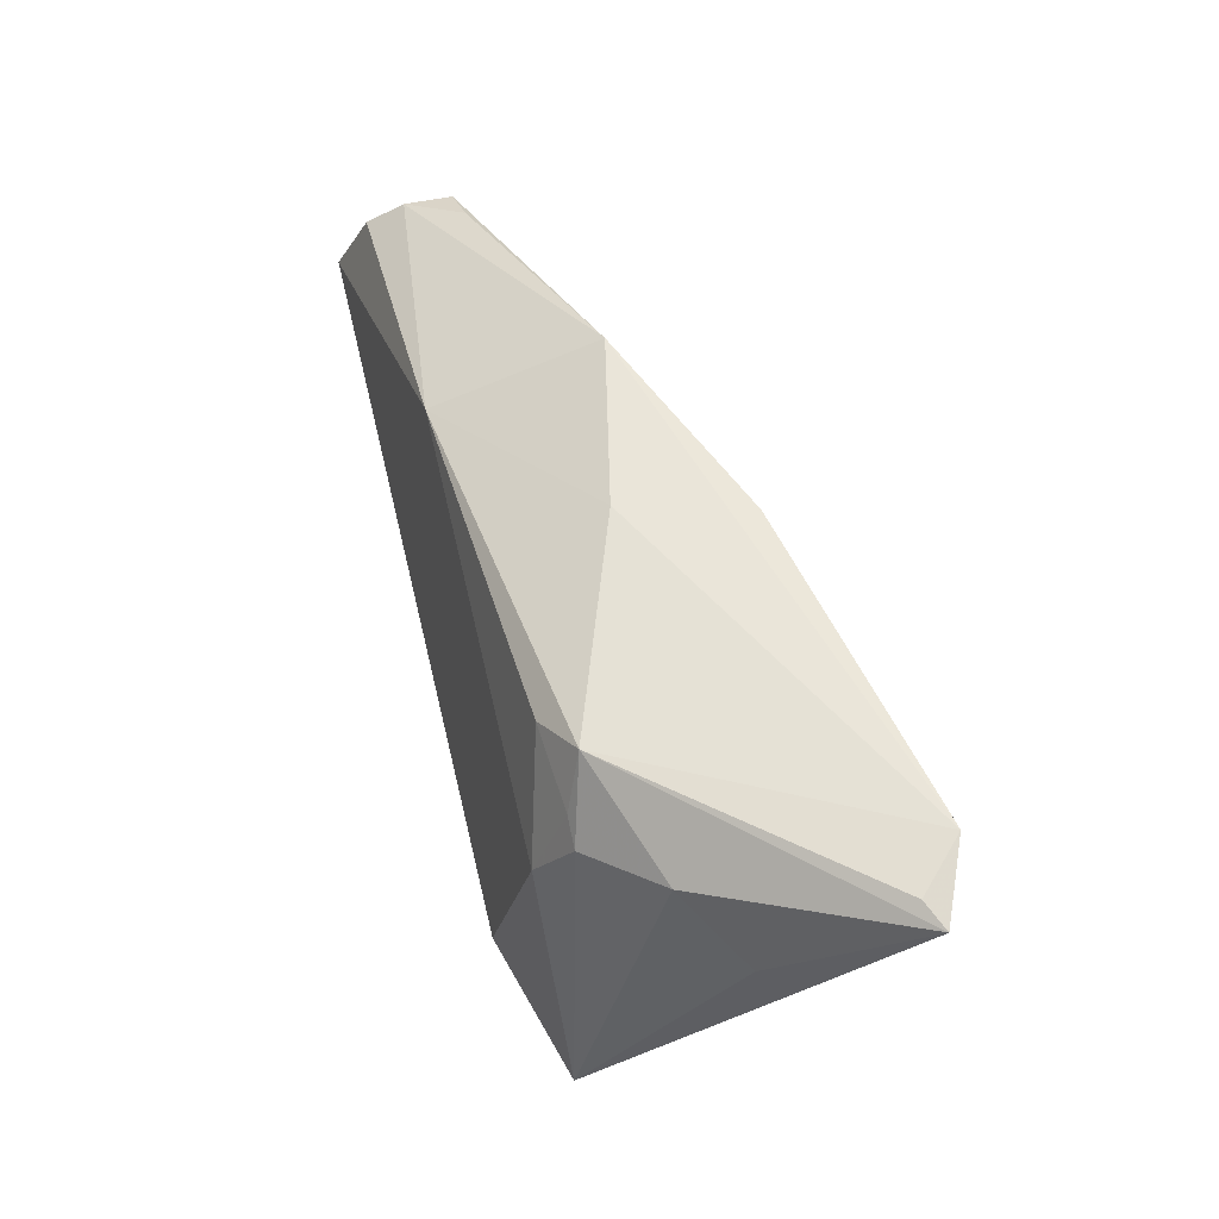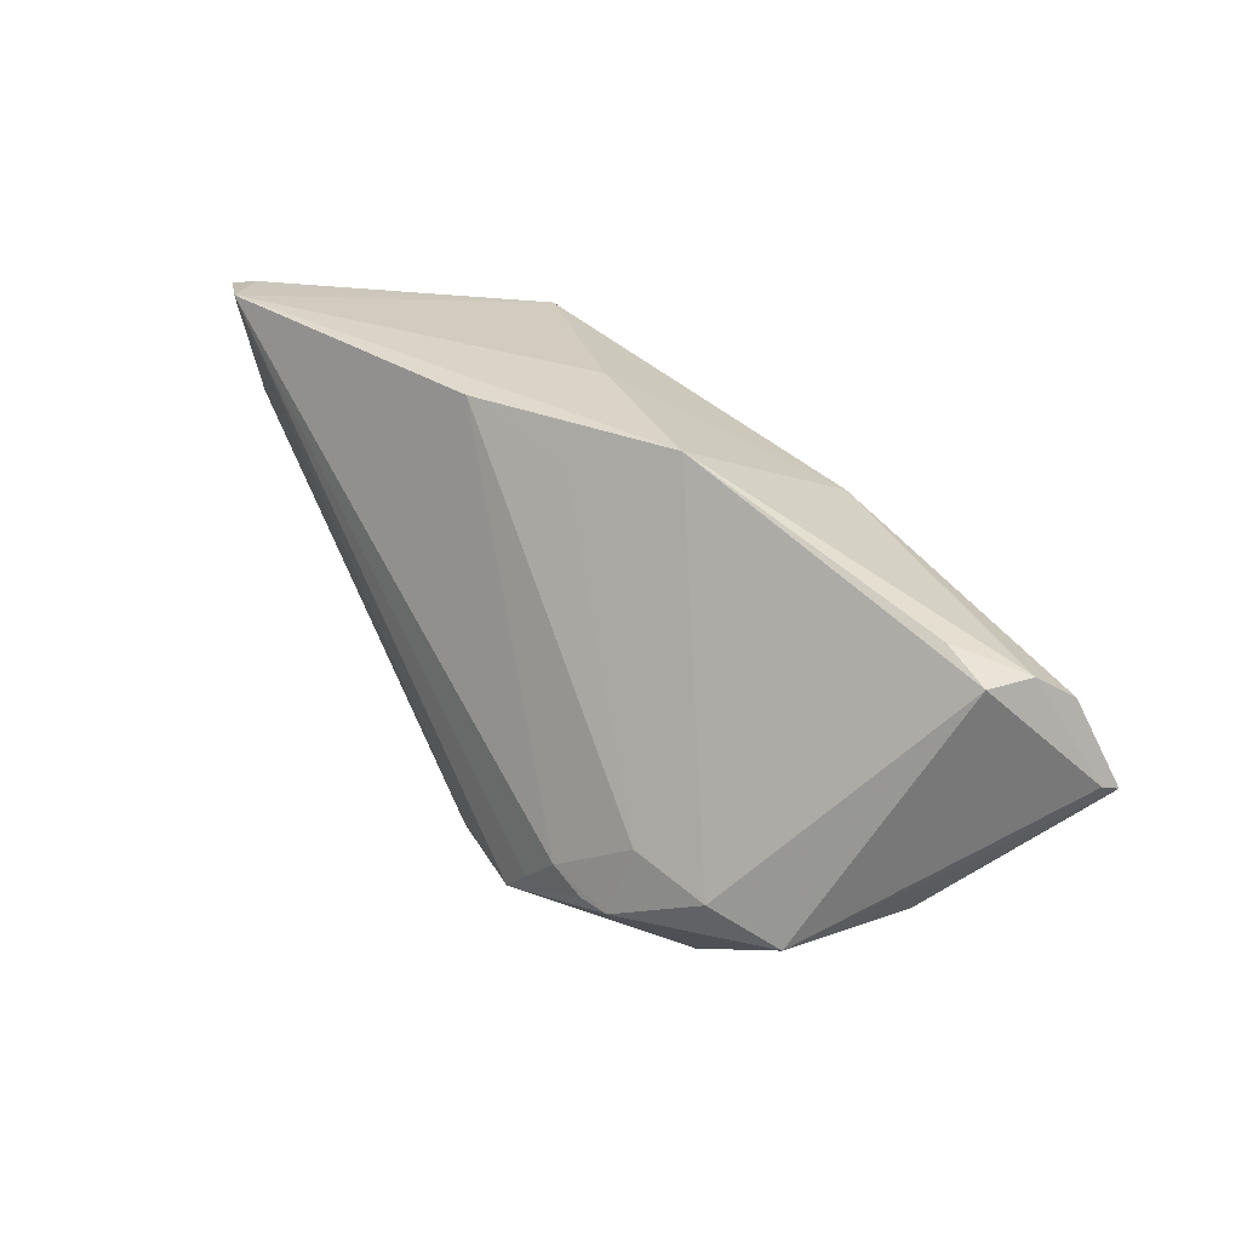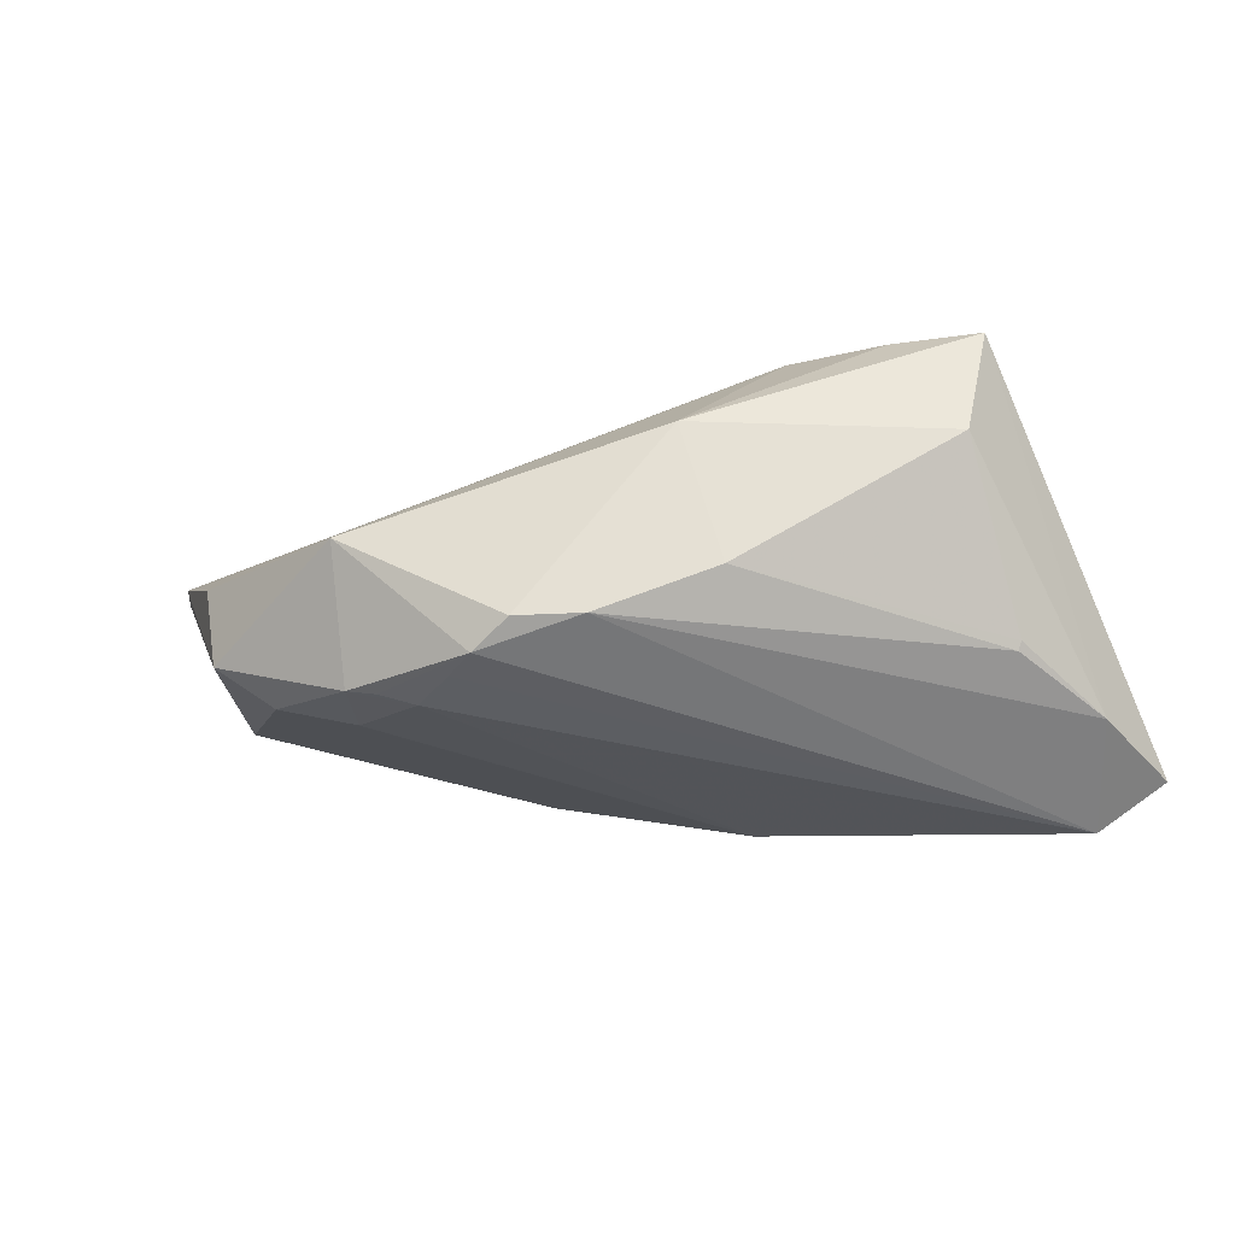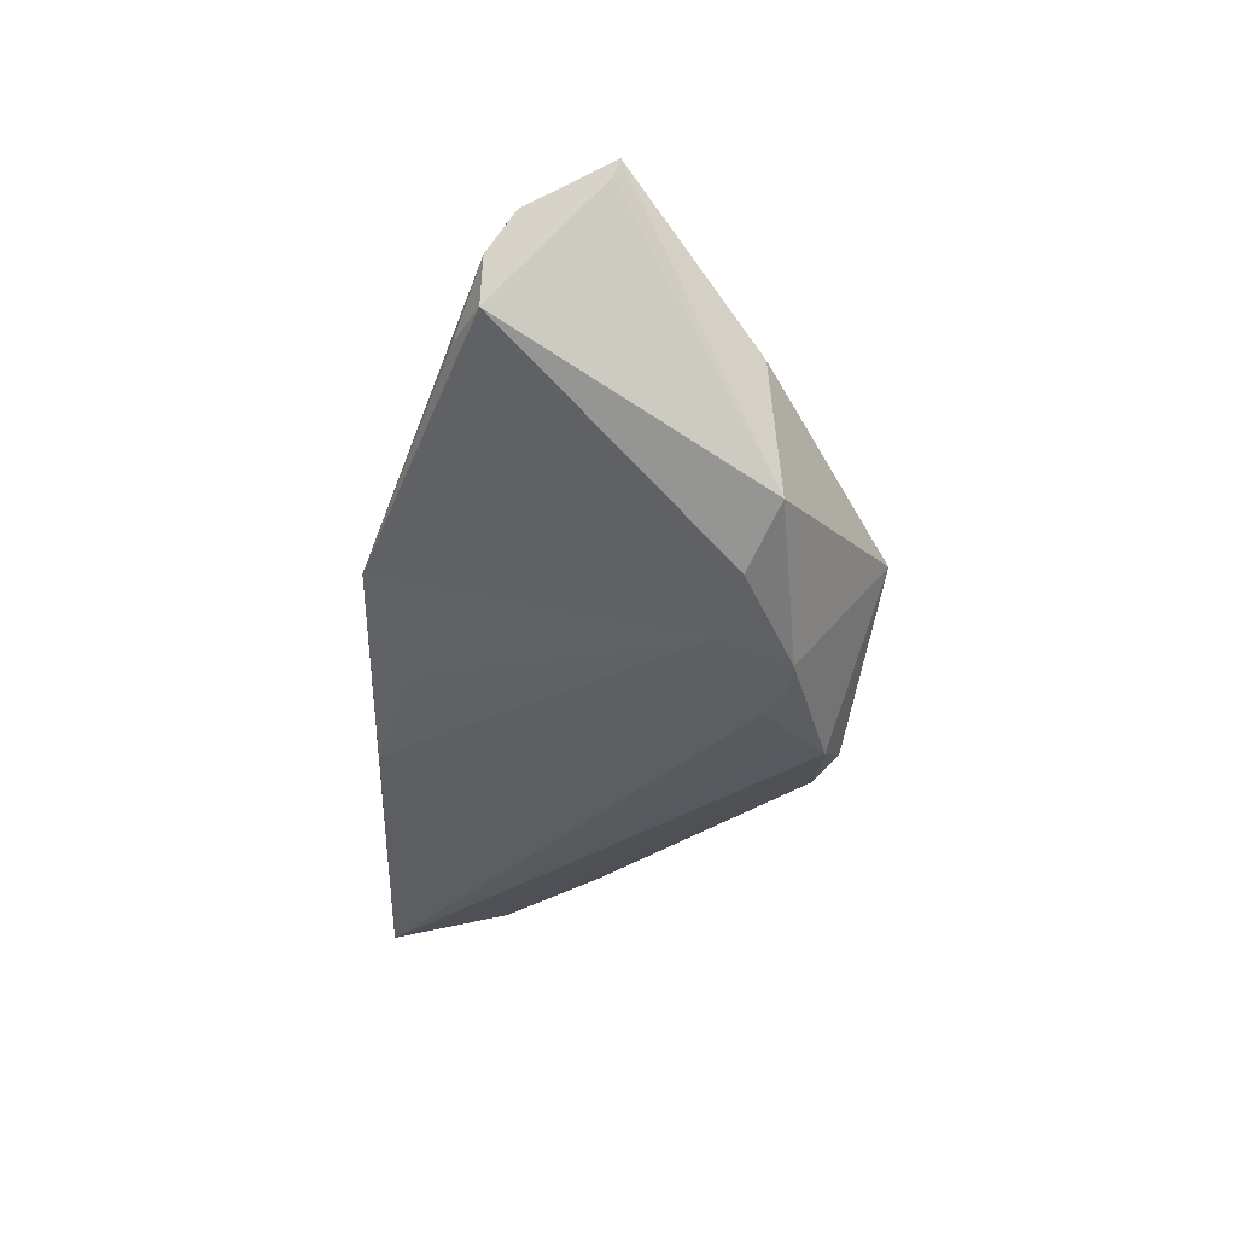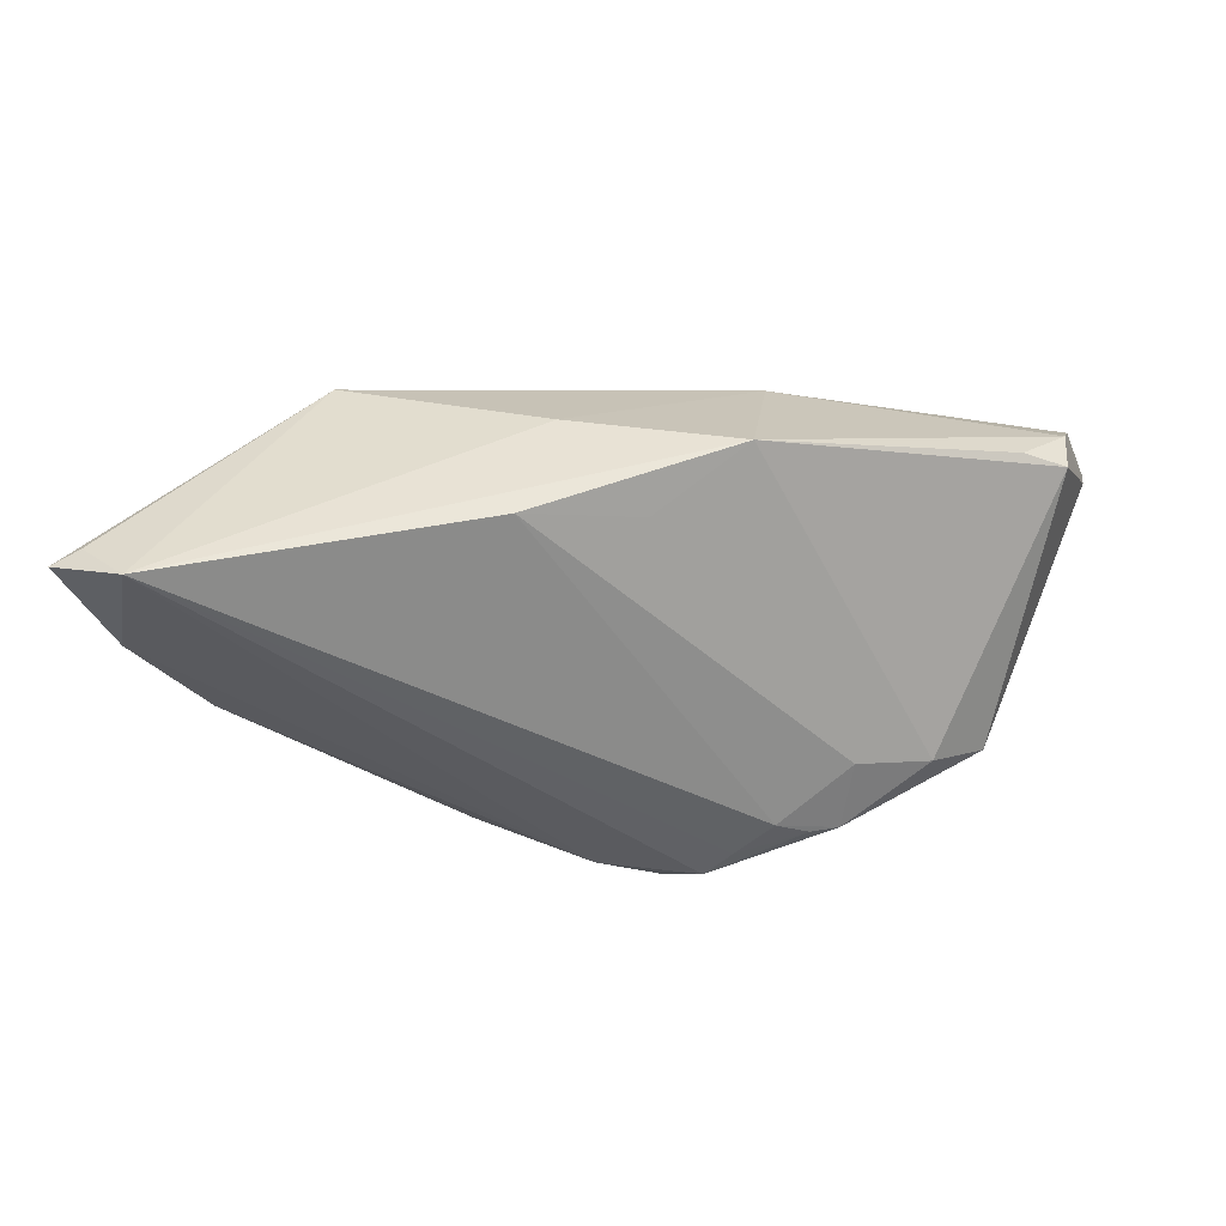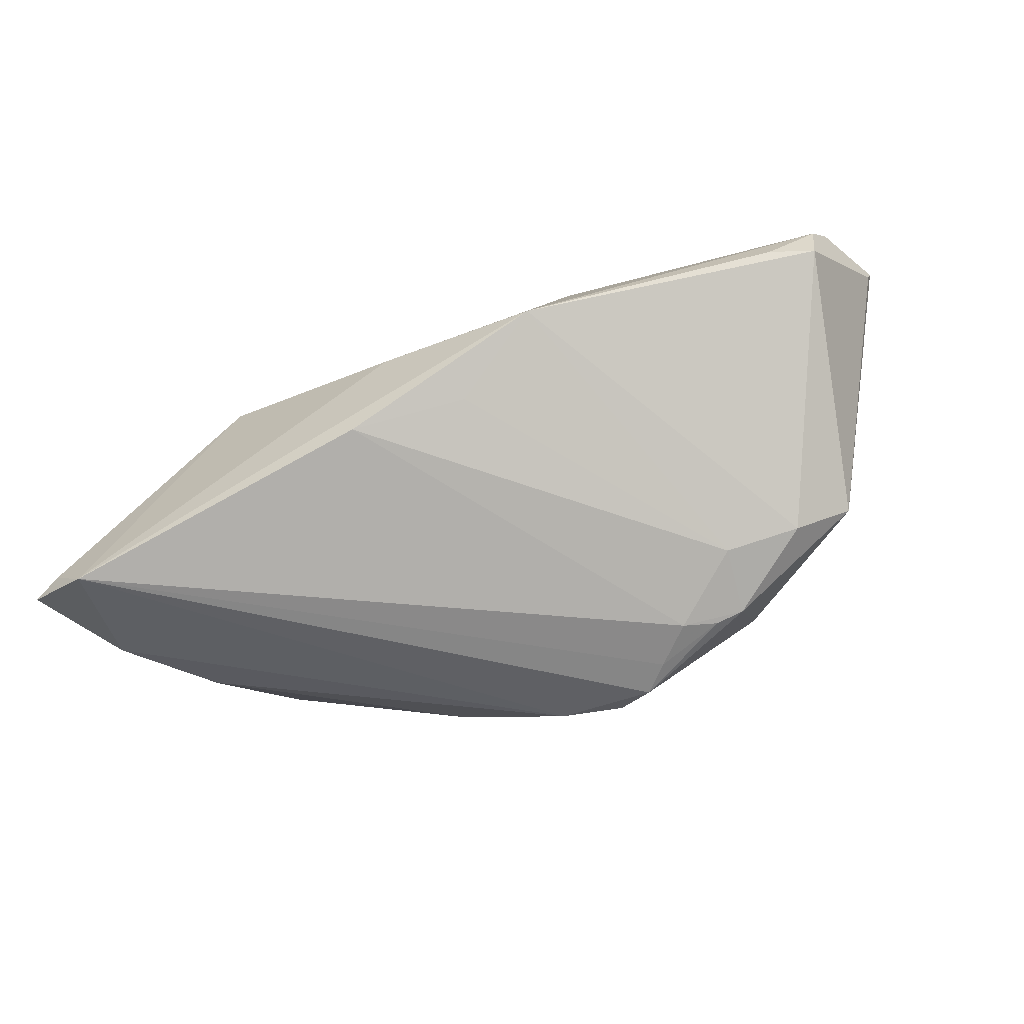
<metadata>
{"format":"obj","ext":"obj","renderer":"f3d","projection":"perspective","resolution":1024,"background":"white","views":[{"elev":58.4,"azim":75.3,"up":"+Y"},{"elev":28.7,"azim":-124.4,"up":"+Y"},{"elev":-41.7,"azim":16.6,"up":"+Z"},{"elev":-28.3,"azim":-91.2,"up":"+Z"},{"elev":-47.0,"azim":-176.9,"up":"+Z"},{"elev":-59.2,"azim":-152.8,"up":"+Z"}]}
</metadata>
<code>
v -0.02704 -0.02914 -0.006147
v 0.04293 -0.01764 0.01626
v 0.05275 0.02387 -0.017
v -0.01278 -0.02336 -0.02088
v 0.04014 0.000153 -0.01423
v 0.04935 0.02478 -0.01542
v 0.02974 0.008023 0.01694
v -0.05972 3.347e-05 0.01769
v 0.02931 0.01761 0.01301
v -0.02202 0.01724 0.01589
v 0.02589 0.02383 0.01088
v 0.02061 -0.01707 0.01859
v 0.04067 -0.0003831 -0.01332
v 0.02007 0.02051 0.0138
v -0.0003553 -0.02333 -0.01855
v 0.00496 0.02543 -0.01342
v -0.01626 -0.02029 -0.02064
v -0.06004 -0.0007165 0.01979
v 0.02651 -0.01353 0.02116
v 0.03964 -0.01716 0.002467
v 0.03979 0.01824 0.005348
v 0.03229 -0.01832 0.01695
v -0.00797 -0.02546 -0.01881
v 0.0467 0.01036 -0.001154
v -0.04888 -0.01508 0.004328
v -0.03918 -0.01311 -0.01409
v -0.04562 -0.01663 -0.009384
v -0.04988 0.0153 0.00526
v 0.04407 0.02586 -0.02088
v -0.02846 -0.01875 -0.01854
v 0.01359 -0.02087 -0.01323
v -0.03019 -0.01063 -0.01647
v -0.01993 0.02586 -0.003635
v -0.02496 -0.01833 -0.01946
v 0.01045 -0.02702 0.002549
v 0.0008315 0.02586 0.001218
v 0.03238 0.01572 0.01305
v 0.04769 0.0117 -0.01629
v -0.05566 0.01231 0.01151
v -0.0211 -0.01621 -0.0202
v -0.05511 0.01256 0.005735
v -0.05682 0.009131 0.01604
v -0.008707 0.02129 -0.0101
f 11 29 36
f 39 18 42
f 10 18 19
f 10 42 18
f 39 42 10
f 11 36 10
f 4 29 15
f 25 18 27
f 27 1 25
f 25 1 18
f 19 18 12
f 18 1 12
f 27 41 26
f 8 18 39
f 39 41 8
f 27 18 8
f 8 41 27
f 6 11 3
f 3 29 6
f 6 29 11
f 3 11 21
f 37 21 11
f 3 21 24
f 15 5 31
f 31 13 20
f 5 13 31
f 15 29 38
f 38 5 15
f 38 29 3
f 38 13 5
f 20 13 38
f 23 4 15
f 1 4 23
f 35 12 1
f 1 23 35
f 35 31 20
f 15 31 35
f 35 23 15
f 27 26 30
f 30 1 27
f 30 4 1
f 11 10 14
f 33 29 16
f 33 36 29
f 33 10 36
f 33 26 41
f 39 10 33
f 2 35 20
f 2 38 3
f 20 38 2
f 21 37 2
f 3 24 2
f 2 24 21
f 29 4 17
f 32 30 26
f 26 33 32
f 9 37 11
f 11 14 9
f 19 2 7
f 7 2 37
f 7 10 19
f 7 14 10
f 37 9 7
f 7 9 14
f 28 41 39
f 39 33 28
f 28 33 41
f 12 35 22
f 35 2 22
f 19 12 22
f 22 2 19
f 43 33 16
f 16 32 43
f 43 32 33
f 16 29 40
f 40 32 16
f 30 32 40
f 29 17 40
f 30 40 34
f 34 40 17
f 4 30 34
f 34 17 4

</code>
